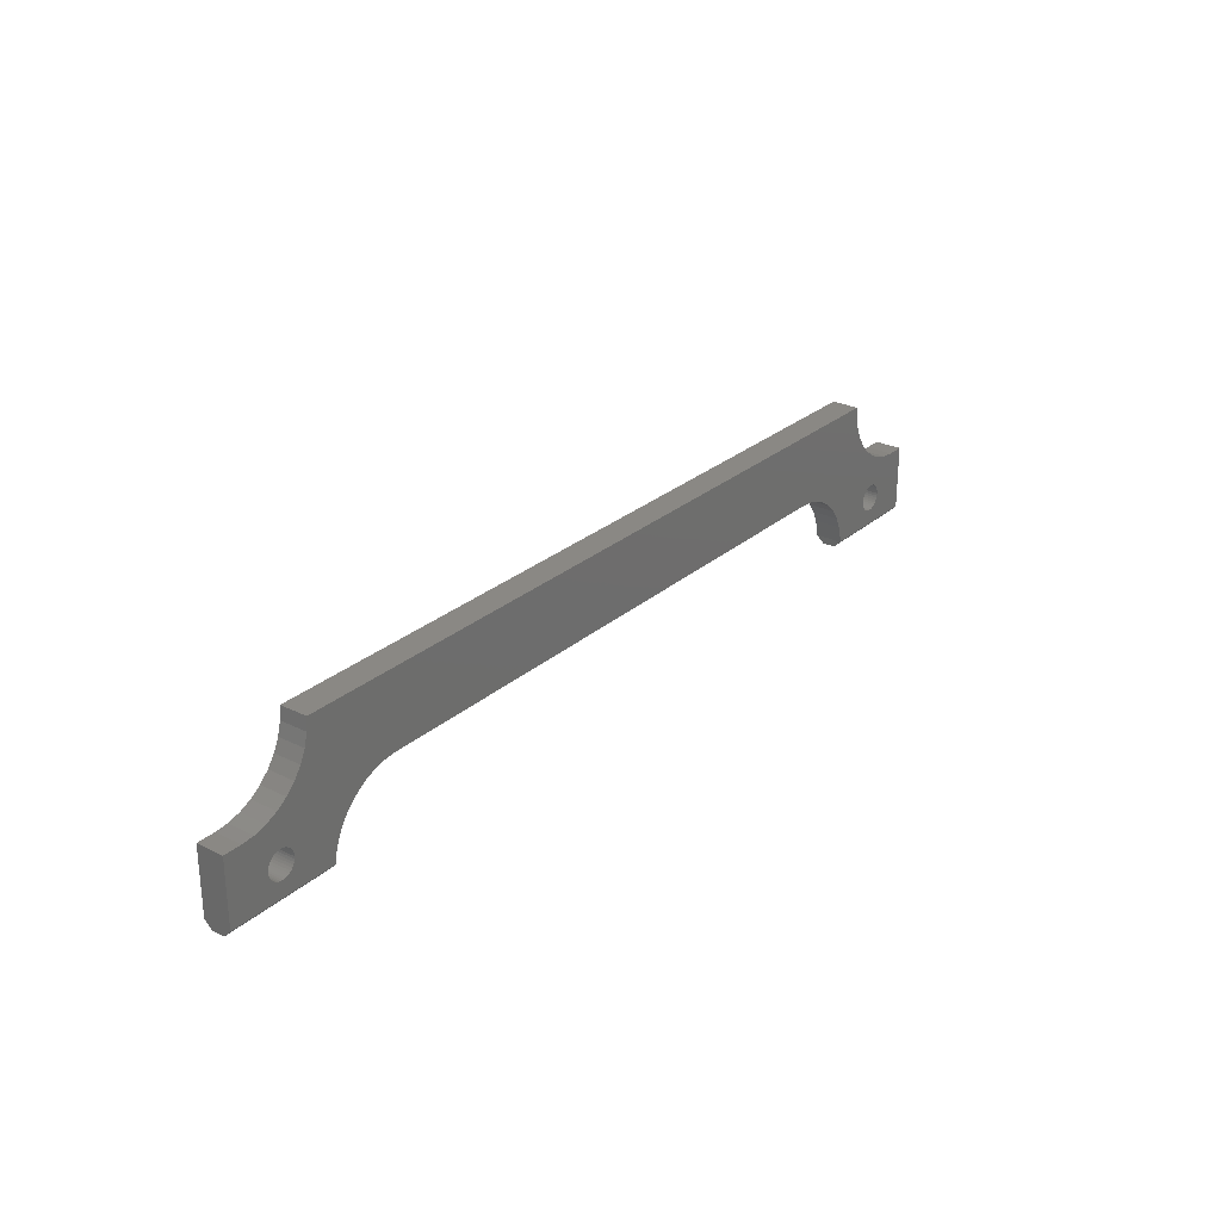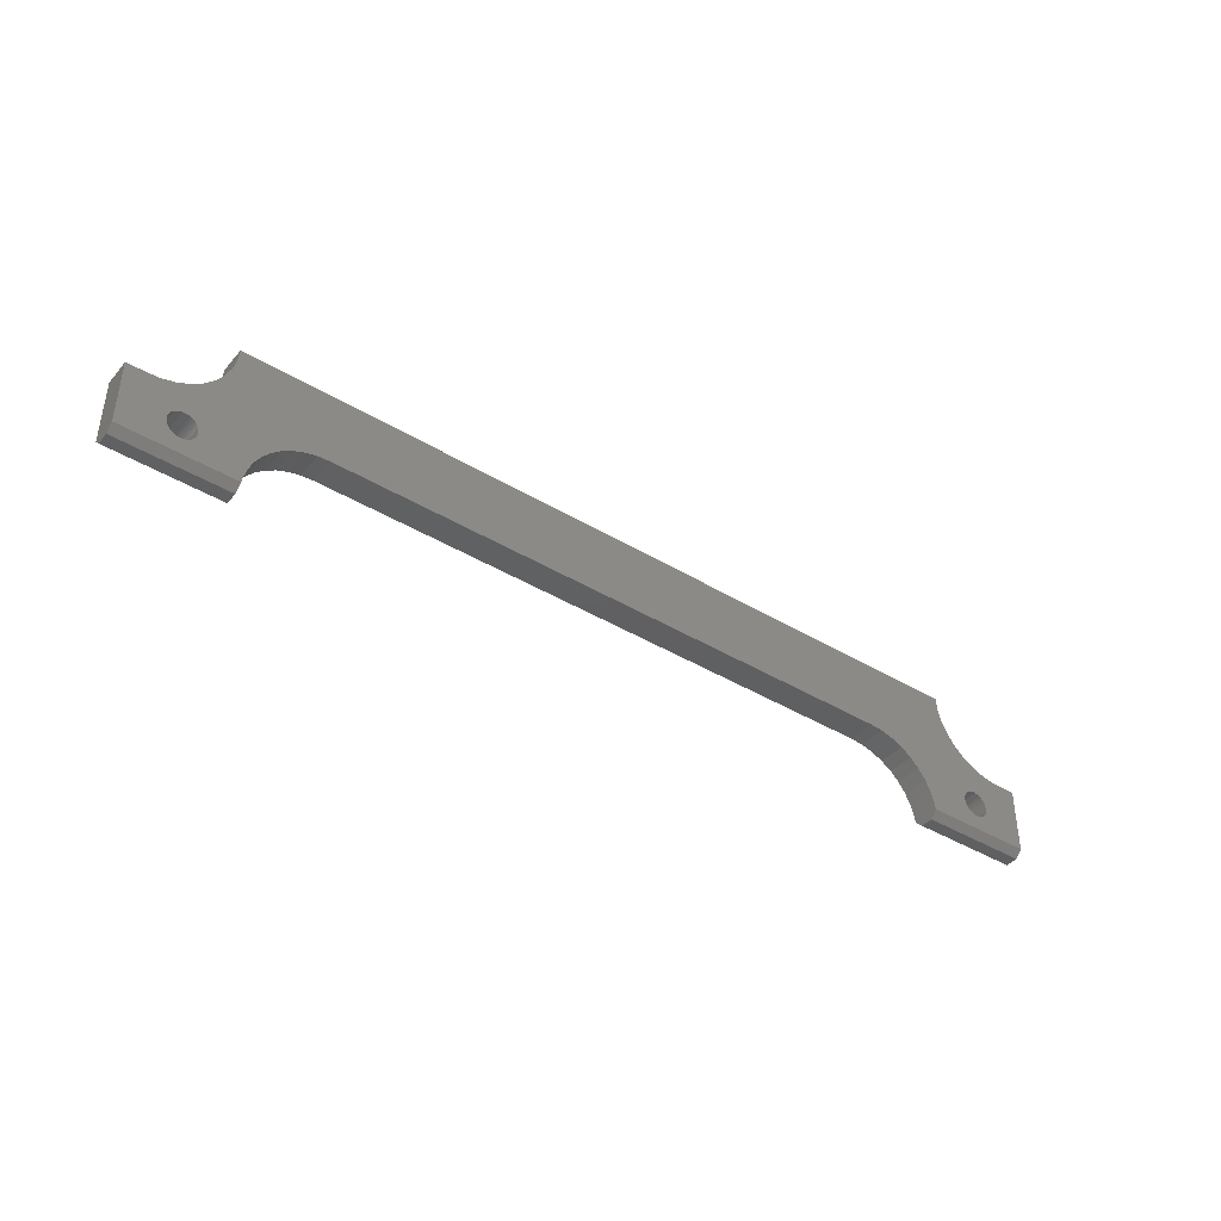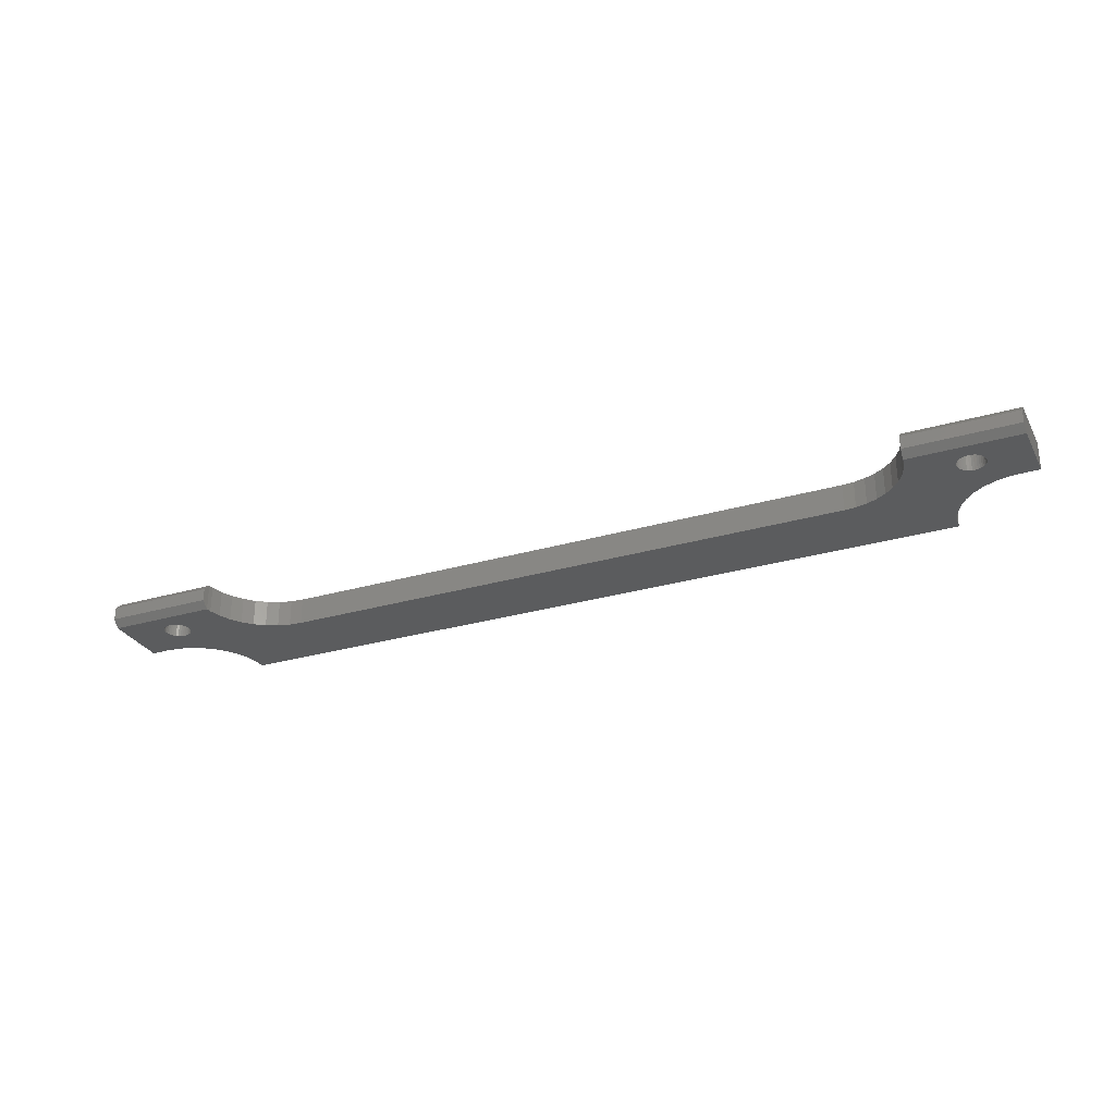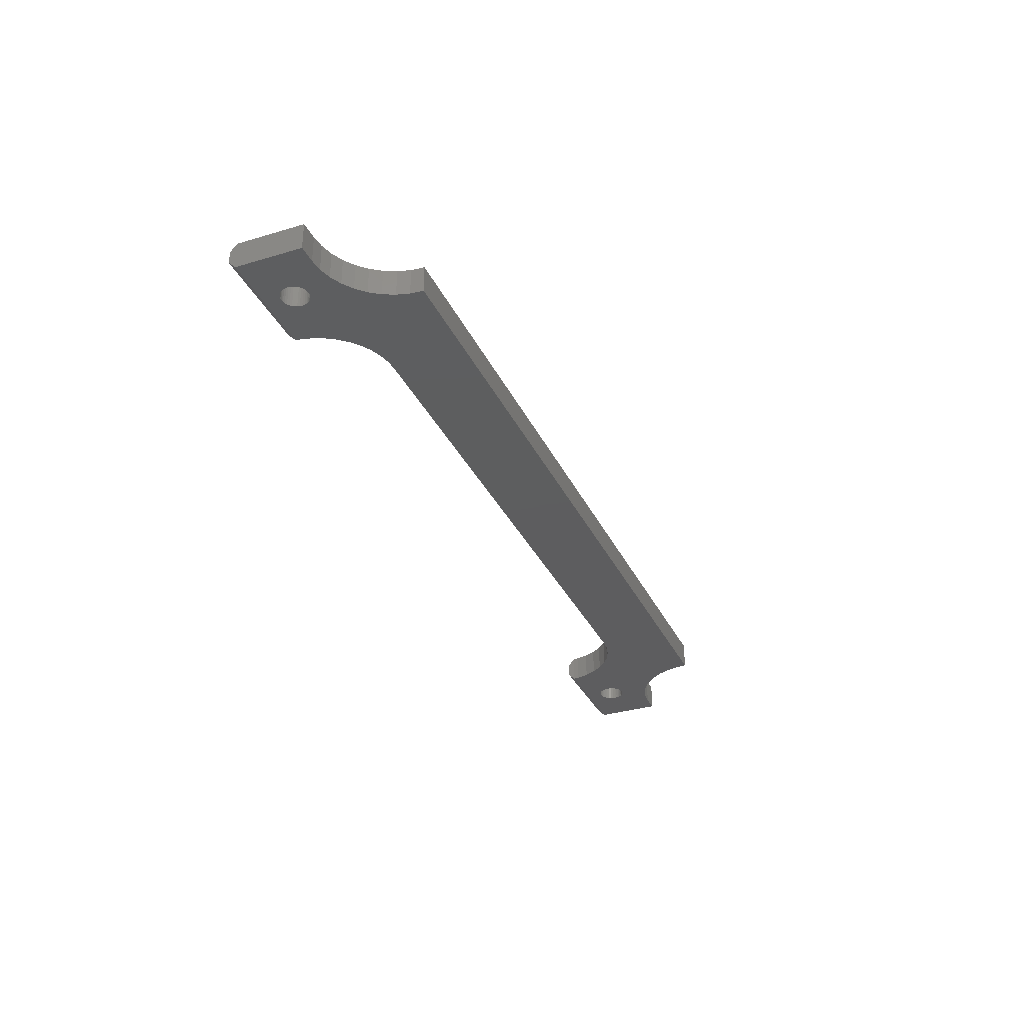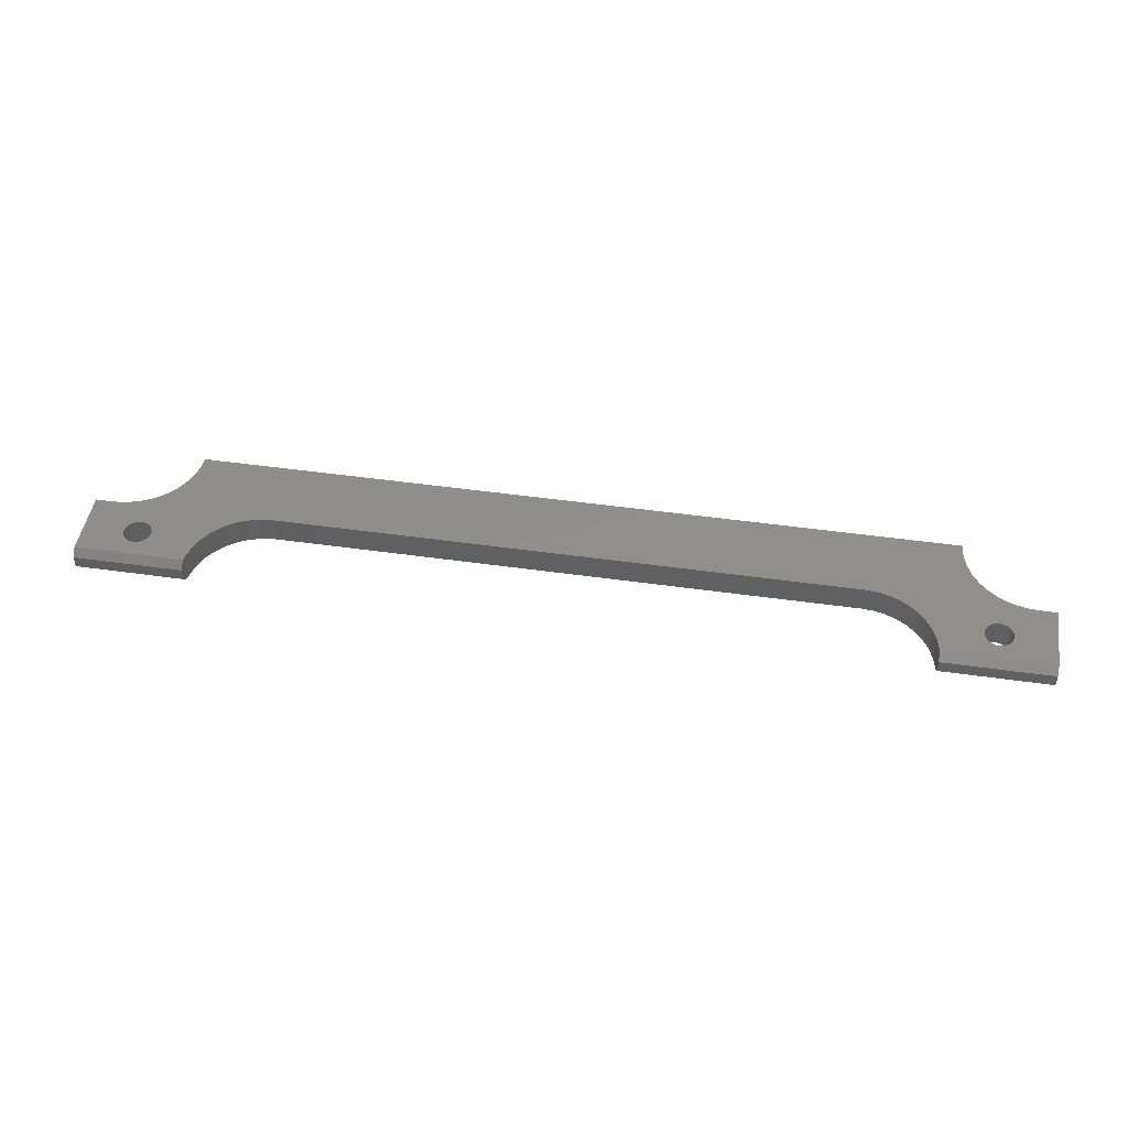
<metadata>
{"format":"stl","ext":"stl","renderer":"f3d","projection":"perspective","resolution":1024,"background":"white","views":[{"elev":26.9,"azim":127.2,"up":"+Y"},{"elev":-40.9,"azim":143.6,"up":"+Y"},{"elev":-28.7,"azim":23.6,"up":"+Z"},{"elev":-33.0,"azim":112.4,"up":"+Z"},{"elev":47.5,"azim":9.1,"up":"+Z"}]}
</metadata>
<code>
# stl→obj: 242 verts, 488 faces
v 311.1 1141 162.2
v 311.1 1141 157.7
v 349.2 1141 162.2
v 349.2 1141 157.7
v 349.4 1143 155.2
v 311.1 1143 155.2
v 349.4 1143 164.7
v 311.1 1143 164.7
v 311.1 1166 164.7
v 311.1 1166 155.2
v 342.9 1191 155.2
v 342.9 1191 164.7
v 609.6 1191 155.2
v 609.6 1191 164.7
v 641.3 1141 162.2
v 641.3 1141 157.7
v 641.3 1143 164.7
v 641.3 1143 155.2
v 641.3 1166 164.7
v 641.3 1166 155.2
v 603.2 1141 157.7
v 603.2 1141 162.2
v 617.5 1153 155.2
v 617.6 1152 155.2
v 602 1148 155.2
v 602.9 1145 155.2
v 617.8 1152 155.2
v 603.1 1143 155.2
v 618.2 1151 155.2
v 618.6 1150 155.2
v 619.2 1150 155.2
v 619.9 1149 155.2
v 620.7 1149 155.2
v 624.7 1149 155.2
v 625.4 1150 155.2
v 589.4 1163 155.2
v 585.7 1165 155.2
v 617.8 1155 155.2
v 623.9 1149 155.2
v 625.9 1150 155.2
v 626.4 1151 155.2
v 626.8 1152 155.2
v 627 1154 155.2
v 627.1 1153 155.2
v 627 1152 155.2
v 332.6 1149 155.2
v 333.3 1150 155.2
v 621.5 1149 155.2
v 622.3 1149 155.2
v 623.1 1149 155.2
v 329.4 1149 155.2
v 330.2 1149 155.2
v 331.8 1149 155.2
v 334.9 1154 155.2
v 355.2 1157 155.2
v 352.6 1153 155.2
v 325.4 1153 155.2
v 325.5 1152 155.2
v 325.7 1152 155.2
v 331 1149 155.2
v 600.5 1152 155.2
v 598.4 1156 155.2
v 617.6 1154 155.2
v 595.8 1159 155.2
v 592.8 1161 155.2
v 326.1 1151 155.2
v 326.5 1150 155.2
v 327.1 1150 155.2
v 327.8 1149 155.2
v 328.6 1149 155.2
v 333.8 1150 155.2
v 334.3 1151 155.2
v 349.6 1145 155.2
v 334.7 1152 155.2
v 350.8 1149 155.2
v 334.9 1152 155.2
v 335 1153 155.2
v 626.8 1155 155.2
v 626.4 1156 155.2
v 635 1166 155.2
v 325.5 1154 155.2
v 325.7 1155 155.2
v 621.5 1158 155.2
v 618.7 1172 155.2
v 622.3 1169 155.2
v 625.9 1156 155.2
v 625.4 1157 155.2
v 630.6 1166 155.2
v 624.7 1157 155.2
v 626.3 1168 155.2
v 366 1164 155.2
v 334.7 1155 155.2
v 581.8 1166 155.2
v 611.1 1183 155.2
v 610 1187 155.2
v 321.9 1166 155.2
v 326.2 1168 155.2
v 328.6 1158 155.2
v 623.9 1158 155.2
v 623.1 1158 155.2
v 622.3 1158 155.2
v 615.5 1175 155.2
v 620.7 1158 155.2
v 613 1179 155.2
v 361.9 1163 155.2
v 358.3 1160 155.2
v 342.5 1187 155.2
v 327.8 1157 155.2
v 327.1 1157 155.2
v 317.5 1166 155.2
v 326.5 1156 155.2
v 326.1 1156 155.2
v 334.3 1156 155.2
v 333.8 1156 155.2
v 370.2 1166 155.2
v 333.3 1157 155.2
v 332.6 1157 155.2
v 337 1175 155.2
v 331.8 1158 155.2
v 333.8 1172 155.2
v 331 1158 155.2
v 330.2 1169 155.2
v 330.2 1158 155.2
v 329.4 1158 155.2
v 619.9 1157 155.2
v 619.2 1157 155.2
v 618.6 1156 155.2
v 618.2 1156 155.2
v 577.8 1166 155.2
v 374.6 1166 155.2
v 341.4 1183 155.2
v 339.5 1179 155.2
v 627.1 1153 164.7
v 627 1152 164.7
v 627 1154 164.7
v 626.8 1155 164.7
v 619.2 1150 164.7
v 603.1 1143 164.7
v 619.9 1149 164.7
v 620.7 1149 164.7
v 626.8 1152 164.7
v 626.4 1151 164.7
v 625.9 1150 164.7
v 333.8 1150 164.7
v 333.3 1150 164.7
v 332.6 1149 164.7
v 330.2 1149 164.7
v 329.4 1149 164.7
v 328.6 1149 164.7
v 625.4 1150 164.7
v 624.7 1149 164.7
v 623.9 1149 164.7
v 618.6 1150 164.7
v 618.2 1151 164.7
v 602.9 1145 164.7
v 617.8 1152 164.7
v 602 1148 164.7
v 617.6 1152 164.7
v 600.5 1152 164.7
v 617.5 1153 164.7
v 598.4 1156 164.7
v 617.6 1154 164.7
v 595.8 1159 164.7
v 331.8 1149 164.7
v 331 1149 164.7
v 327.8 1149 164.7
v 327.1 1150 164.7
v 326.5 1150 164.7
v 325.5 1154 164.7
v 325.4 1153 164.7
v 325.5 1152 164.7
v 623.1 1149 164.7
v 622.3 1149 164.7
v 621.5 1149 164.7
v 592.8 1161 164.7
v 617.8 1155 164.7
v 589.4 1163 164.7
v 326.1 1151 164.7
v 325.7 1152 164.7
v 331 1158 164.7
v 333.8 1172 164.7
v 330.2 1169 164.7
v 325.7 1155 164.7
v 326.1 1156 164.7
v 317.5 1166 164.7
v 326.2 1168 164.7
v 329.4 1158 164.7
v 330.2 1158 164.7
v 332.6 1157 164.7
v 333.3 1157 164.7
v 337 1175 164.7
v 613 1179 164.7
v 611.1 1183 164.7
v 619.2 1157 164.7
v 326.5 1156 164.7
v 327.1 1157 164.7
v 321.9 1166 164.7
v 327.8 1157 164.7
v 328.6 1158 164.7
v 630.6 1166 164.7
v 626.3 1168 164.7
v 623.9 1158 164.7
v 624.7 1157 164.7
v 625.4 1157 164.7
v 635 1166 164.7
v 625.9 1156 164.7
v 626.4 1156 164.7
v 331.8 1158 164.7
v 619.9 1157 164.7
v 620.7 1158 164.7
v 615.5 1175 164.7
v 585.7 1165 164.7
v 618.2 1156 164.7
v 618.6 1156 164.7
v 610 1187 164.7
v 342.5 1187 164.7
v 370.2 1166 164.7
v 341.4 1183 164.7
v 366 1164 164.7
v 333.8 1156 164.7
v 361.9 1163 164.7
v 358.3 1160 164.7
v 618.7 1172 164.7
v 621.5 1158 164.7
v 622.3 1169 164.7
v 622.3 1158 164.7
v 623.1 1158 164.7
v 339.5 1179 164.7
v 334.3 1156 164.7
v 334.7 1155 164.7
v 355.2 1157 164.7
v 334.9 1154 164.7
v 352.6 1153 164.7
v 335 1153 164.7
v 350.8 1149 164.7
v 334.9 1152 164.7
v 349.6 1145 164.7
v 334.7 1152 164.7
v 334.3 1151 164.7
v 581.8 1166 164.7
v 577.8 1166 164.7
v 374.6 1166 164.7
f 1 2 3
f 3 2 4
f 4 2 5
f 5 2 6
f 7 8 3
f 3 8 1
f 8 9 1
f 1 9 10
f 1 10 2
f 2 10 6
f 11 12 13
f 13 12 14
f 15 16 17
f 17 16 18
f 17 18 19
f 19 18 20
f 16 15 21
f 21 15 22
f 23 24 25
f 25 24 26
f 26 24 27
f 26 27 28
f 28 27 29
f 28 29 30
f 30 31 28
f 28 31 32
f 28 32 33
f 34 35 18
f 36 37 38
f 34 18 39
f 35 40 18
f 18 40 41
f 18 41 42
f 43 20 44
f 44 20 18
f 44 18 45
f 45 18 42
f 46 47 5
f 33 48 28
f 28 48 49
f 28 49 18
f 18 49 50
f 18 50 39
f 6 51 52
f 46 5 53
f 54 55 56
f 57 58 6
f 6 58 59
f 6 52 5
f 5 52 60
f 5 60 53
f 25 61 23
f 23 61 62
f 23 62 63
f 63 62 64
f 63 64 38
f 38 64 65
f 38 65 36
f 59 66 6
f 6 66 67
f 6 67 68
f 68 69 6
f 6 69 70
f 6 70 51
f 47 71 5
f 5 71 72
f 5 72 73
f 73 72 74
f 73 74 75
f 75 74 76
f 75 76 56
f 56 76 77
f 56 77 54
f 43 78 20
f 20 78 79
f 20 79 80
f 57 6 81
f 81 6 10
f 81 10 82
f 83 84 85
f 79 86 80
f 80 86 87
f 80 87 88
f 88 87 89
f 88 89 90
f 91 54 92
f 37 93 94
f 94 93 95
f 96 97 98
f 89 99 90
f 90 99 100
f 90 100 85
f 85 100 101
f 85 101 83
f 84 83 102
f 102 83 103
f 102 103 104
f 91 105 54
f 54 105 106
f 54 106 55
f 11 13 107
f 107 13 95
f 98 108 96
f 96 108 109
f 96 109 110
f 110 109 111
f 110 111 10
f 10 111 112
f 10 112 82
f 92 113 91
f 91 113 114
f 91 114 115
f 115 114 116
f 116 117 118
f 118 117 119
f 118 119 120
f 120 119 121
f 120 121 122
f 122 121 123
f 122 123 97
f 97 123 124
f 97 124 98
f 103 125 104
f 104 125 126
f 104 126 94
f 94 126 127
f 94 127 37
f 37 127 128
f 37 128 38
f 93 129 95
f 95 129 130
f 95 130 107
f 107 130 115
f 107 115 131
f 131 115 116
f 131 116 132
f 132 116 118
f 17 133 134
f 133 17 135
f 135 17 19
f 135 19 136
f 137 138 139
f 139 138 140
f 134 141 17
f 17 141 142
f 17 142 143
f 144 145 7
f 7 145 146
f 7 147 8
f 8 147 148
f 8 148 149
f 143 150 17
f 17 150 151
f 17 151 152
f 137 153 138
f 138 153 154
f 138 154 155
f 155 154 156
f 155 156 157
f 157 156 158
f 157 158 159
f 159 158 160
f 159 160 161
f 161 160 162
f 161 162 163
f 146 164 7
f 7 164 165
f 7 165 147
f 149 166 8
f 8 166 167
f 8 167 168
f 169 9 170
f 170 9 8
f 170 8 171
f 152 172 17
f 17 172 173
f 17 173 138
f 138 173 174
f 138 174 140
f 163 162 175
f 175 162 176
f 175 176 177
f 168 178 8
f 8 178 179
f 8 179 171
f 180 181 182
f 169 183 9
f 9 183 184
f 9 184 185
f 186 187 182
f 182 187 188
f 182 188 180
f 189 190 191
f 192 193 194
f 184 195 185
f 185 195 196
f 185 196 197
f 197 196 198
f 197 198 186
f 186 198 199
f 186 199 187
f 200 201 202
f 202 203 200
f 200 203 204
f 200 204 205
f 205 204 206
f 205 206 19
f 19 206 207
f 19 207 136
f 181 180 191
f 191 180 208
f 191 208 189
f 194 209 192
f 192 209 210
f 192 210 211
f 177 176 212
f 212 176 213
f 212 213 214
f 14 12 215
f 215 12 216
f 217 216 218
f 219 220 221
f 221 220 222
f 211 210 223
f 223 210 224
f 223 224 225
f 225 224 226
f 225 226 201
f 201 226 227
f 201 227 202
f 219 217 220
f 220 217 218
f 220 218 190
f 190 218 228
f 190 228 191
f 220 229 222
f 222 229 230
f 222 230 231
f 231 230 232
f 231 232 233
f 233 232 234
f 233 234 235
f 235 234 236
f 235 236 237
f 237 236 238
f 237 238 7
f 7 238 239
f 7 239 144
f 214 194 212
f 212 194 193
f 212 193 240
f 240 193 215
f 240 215 241
f 241 215 216
f 241 216 242
f 242 216 217
f 76 234 77
f 77 234 232
f 77 232 54
f 54 232 230
f 54 230 92
f 92 230 229
f 92 229 113
f 113 229 220
f 113 220 114
f 114 220 190
f 114 190 116
f 116 190 189
f 116 189 117
f 117 189 208
f 117 208 119
f 119 208 180
f 119 180 121
f 121 180 188
f 121 188 123
f 123 188 187
f 123 187 124
f 124 187 199
f 124 199 98
f 98 199 198
f 98 198 108
f 108 198 196
f 108 196 109
f 109 196 195
f 109 195 111
f 111 195 184
f 111 184 112
f 112 184 183
f 112 183 82
f 82 183 169
f 82 169 81
f 81 169 170
f 81 170 57
f 57 170 171
f 57 171 58
f 58 171 179
f 58 179 59
f 59 179 178
f 59 178 66
f 66 178 168
f 66 168 67
f 67 168 167
f 67 167 68
f 68 167 166
f 68 166 69
f 69 166 149
f 69 149 70
f 70 149 148
f 70 148 51
f 51 148 147
f 51 147 52
f 52 147 165
f 52 165 60
f 60 165 164
f 60 164 53
f 53 164 146
f 53 146 46
f 46 146 145
f 46 145 47
f 47 145 144
f 47 144 71
f 71 144 239
f 71 239 72
f 72 239 238
f 72 238 74
f 74 238 236
f 74 236 76
f 76 236 234
f 45 133 44
f 44 133 135
f 44 135 43
f 43 135 136
f 43 136 78
f 78 136 207
f 78 207 79
f 79 207 206
f 79 206 86
f 86 206 204
f 86 204 87
f 87 204 203
f 87 203 89
f 89 203 202
f 89 202 99
f 99 202 227
f 99 227 100
f 100 227 226
f 100 226 101
f 101 226 224
f 101 224 83
f 83 224 210
f 83 210 103
f 103 210 209
f 103 209 125
f 125 209 194
f 125 194 126
f 126 194 214
f 126 214 127
f 127 214 213
f 127 213 128
f 128 213 176
f 128 176 38
f 38 176 162
f 38 162 63
f 63 162 160
f 63 160 23
f 23 160 158
f 23 158 24
f 24 158 156
f 24 156 27
f 27 156 154
f 27 154 29
f 29 154 153
f 29 153 30
f 30 153 137
f 30 137 31
f 31 137 139
f 31 139 32
f 32 139 140
f 32 140 33
f 33 140 174
f 33 174 48
f 48 174 173
f 48 173 49
f 49 173 172
f 49 172 50
f 50 172 152
f 50 152 39
f 39 152 151
f 39 151 34
f 34 151 150
f 34 150 35
f 35 150 143
f 35 143 40
f 40 143 142
f 40 142 41
f 41 142 141
f 41 141 42
f 42 141 134
f 42 134 45
f 45 134 133
f 28 18 21
f 21 18 16
f 22 15 138
f 138 15 17
f 241 242 129
f 129 242 130
f 110 10 185
f 185 10 9
f 205 19 80
f 80 19 20
f 205 80 88
f 205 88 200
f 200 88 90
f 200 90 201
f 201 90 85
f 201 85 225
f 225 85 84
f 225 84 223
f 223 84 102
f 223 102 211
f 211 102 104
f 211 104 192
f 192 104 94
f 192 94 193
f 193 94 95
f 193 95 215
f 215 95 13
f 215 13 14
f 12 11 107
f 12 107 216
f 216 107 131
f 216 131 218
f 218 131 132
f 218 132 228
f 228 132 118
f 228 118 191
f 191 118 120
f 191 120 181
f 181 120 122
f 181 122 182
f 182 122 97
f 182 97 186
f 186 97 96
f 186 96 197
f 197 96 110
f 197 110 185
f 21 22 28
f 28 22 138
f 28 138 26
f 138 155 26
f 26 155 157
f 26 157 25
f 25 157 159
f 25 159 61
f 61 159 161
f 61 161 62
f 62 161 163
f 62 163 64
f 64 163 175
f 64 175 65
f 65 175 177
f 65 177 36
f 36 177 212
f 36 212 37
f 37 212 240
f 37 240 93
f 93 240 241
f 93 241 129
f 7 3 4
f 4 5 7
f 7 5 73
f 7 73 237
f 237 73 75
f 237 75 235
f 235 75 56
f 235 56 233
f 233 56 55
f 233 55 231
f 231 55 106
f 231 106 222
f 222 106 105
f 222 105 221
f 221 105 91
f 221 91 219
f 219 91 115
f 219 115 217
f 217 115 130
f 217 130 242

</code>
